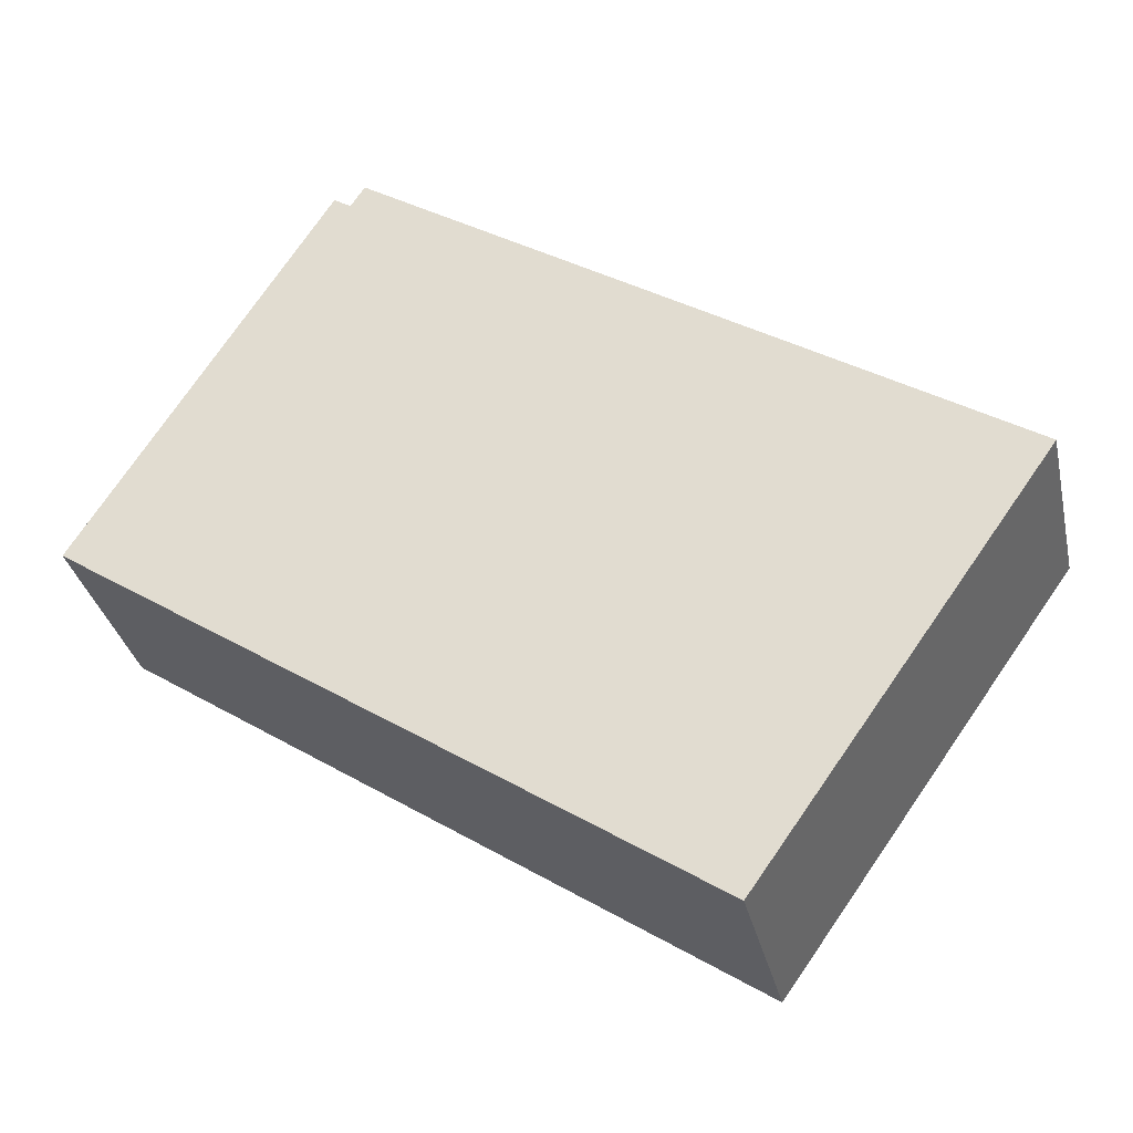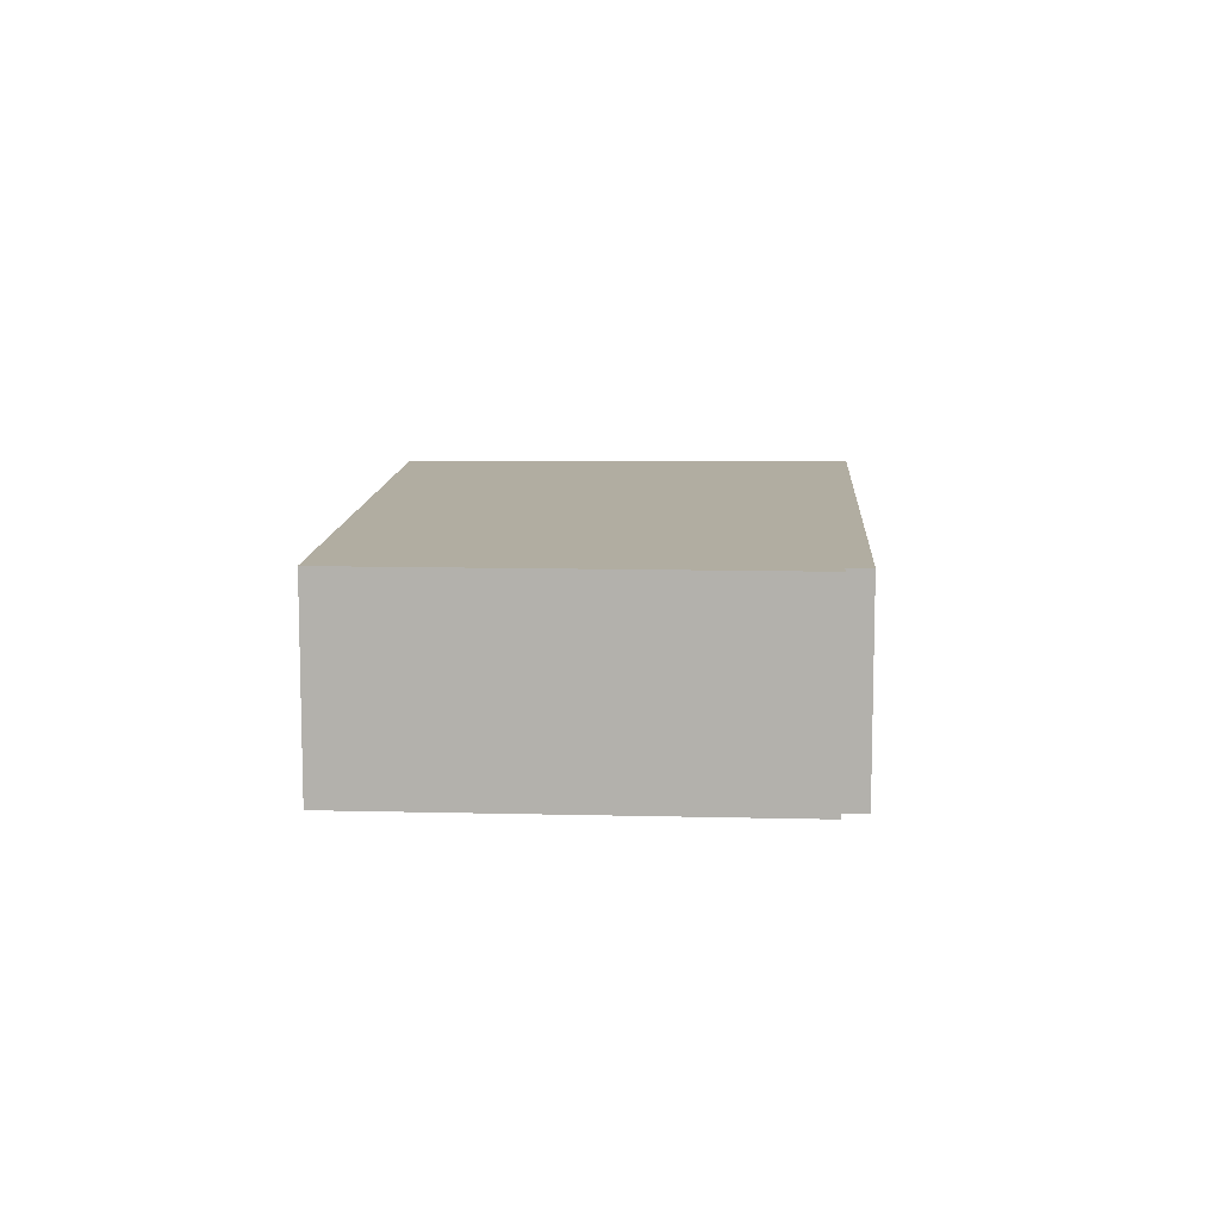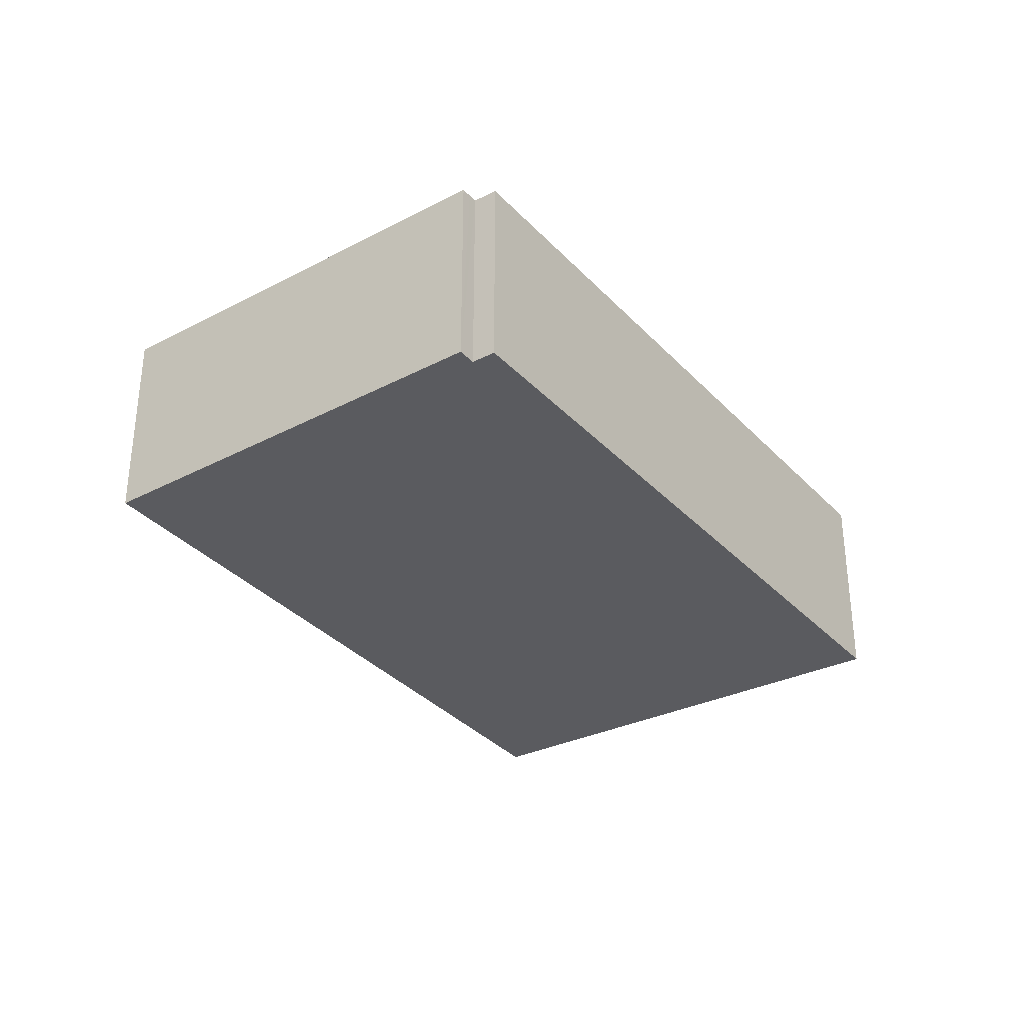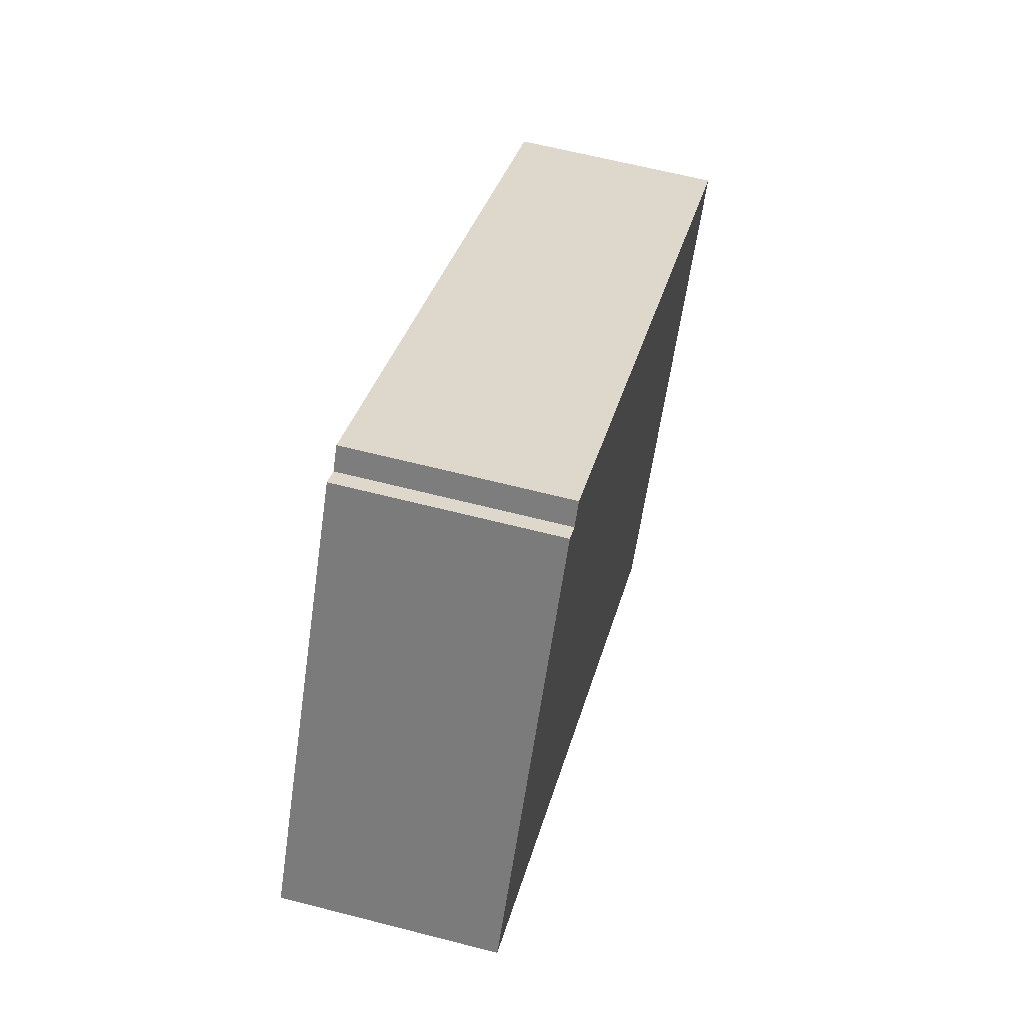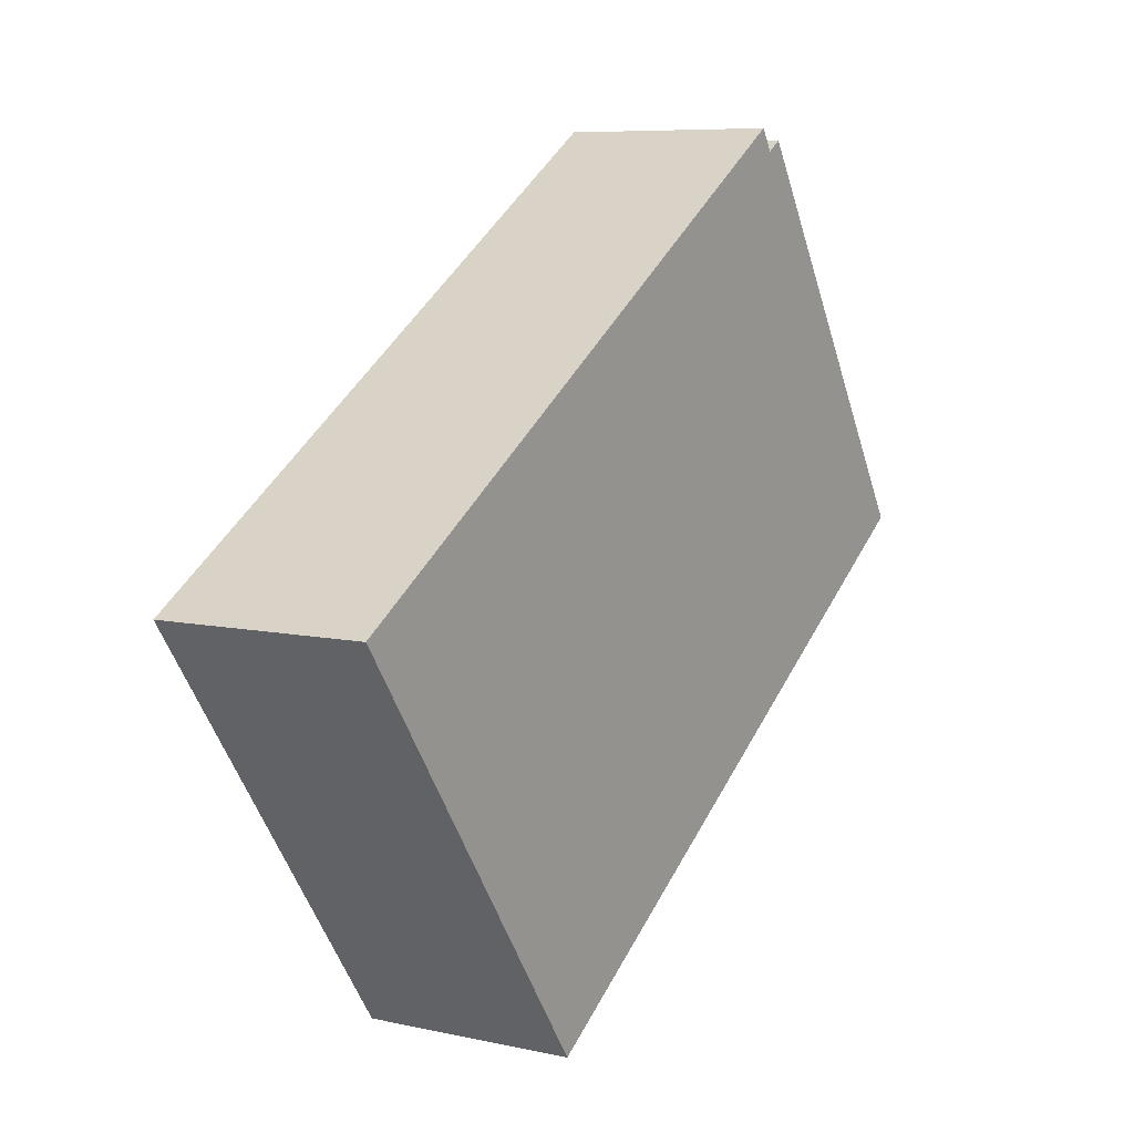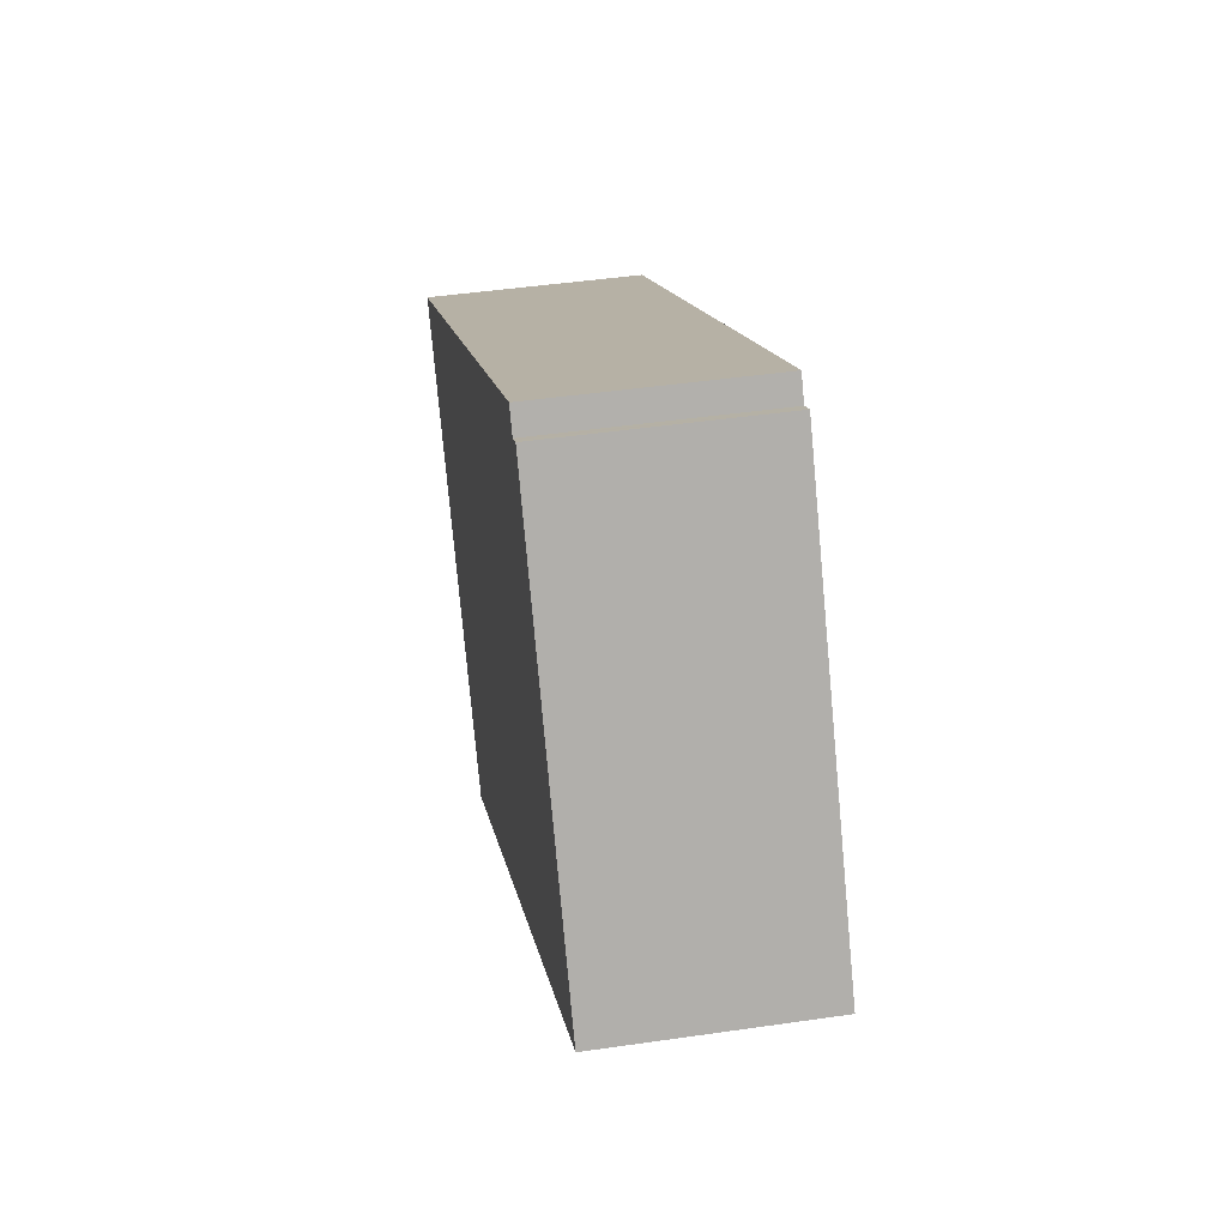
<metadata>
{"format":"obj","ext":"obj","renderer":"f3d","projection":"perspective","resolution":1024,"background":"white","views":[{"elev":-32.5,"azim":12.4,"up":"+Z"},{"elev":10.3,"azim":-54.0,"up":"+Y"},{"elev":-33.3,"azim":-21.9,"up":"+Y"},{"elev":62.3,"azim":-75.3,"up":"+Z"},{"elev":7.6,"azim":122.0,"up":"+Z"},{"elev":44.8,"azim":-99.6,"up":"+Z"}]}
</metadata>
<code>
v  7.574 2.558 -5.019
v  3.329 2.558 4.811
v  11.07 2.558 -0.084
v  3.161 2.558 4.55
v  3.066 2.558 4.611
v  2.956 2.558 4.681
v  1.636 2.558 2.59
v  0 2.558 1.566e-16
v  2.956 -2.866e-16 4.681
v  3.161 -2.786e-16 4.55
v  3.066 -2.823e-16 4.611
v  3.329 -2.946e-16 4.811
v  11.07 5.144e-18 -0.084
v  1.636 -1.586e-16 2.59
v  0 0 0
v  7.574 3.073e-16 -5.019
g defaultobject
f 1 2 3
f 2 1 4
f 4 1 5
f 5 1 6
f 6 1 7
f 7 1 8
f 9 5 6
f 5 9 4
f 4 9 10
f 10 9 11
f 12 3 2
f 3 12 13
f 10 2 4
f 2 10 12
f 7 9 6
f 9 7 14
f 14 7 8
f 14 8 15
f 13 1 3
f 1 13 16
f 16 8 1
f 8 16 15
f 12 16 13
f 16 12 10
f 16 10 11
f 16 11 9
f 16 9 14
f 16 14 15

</code>
